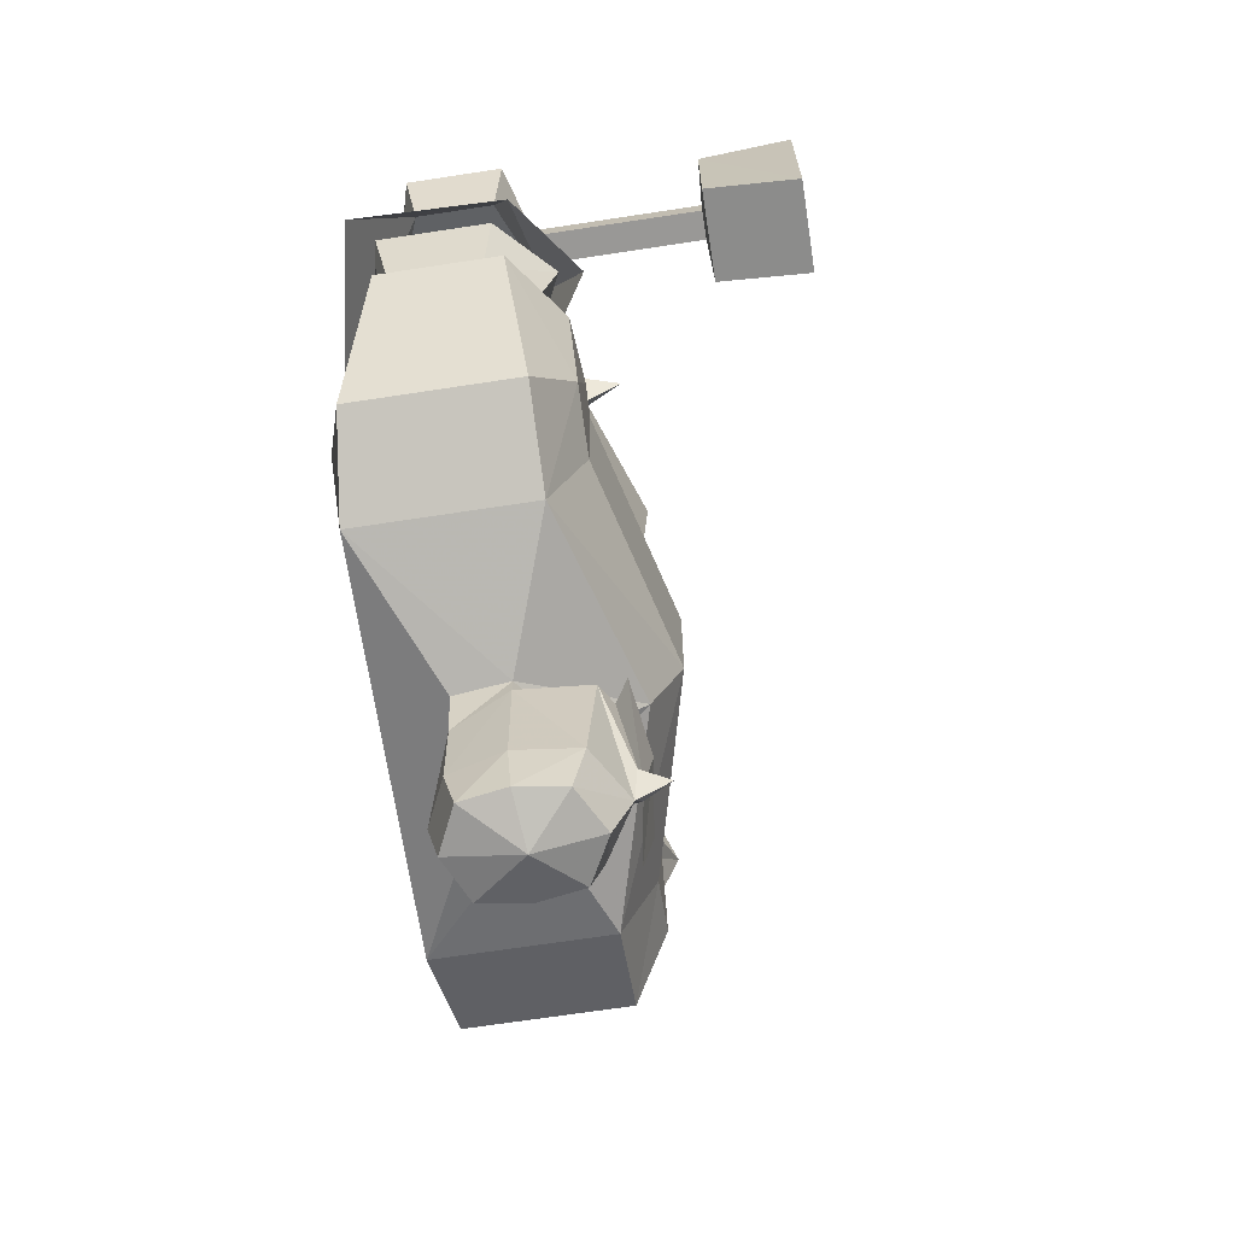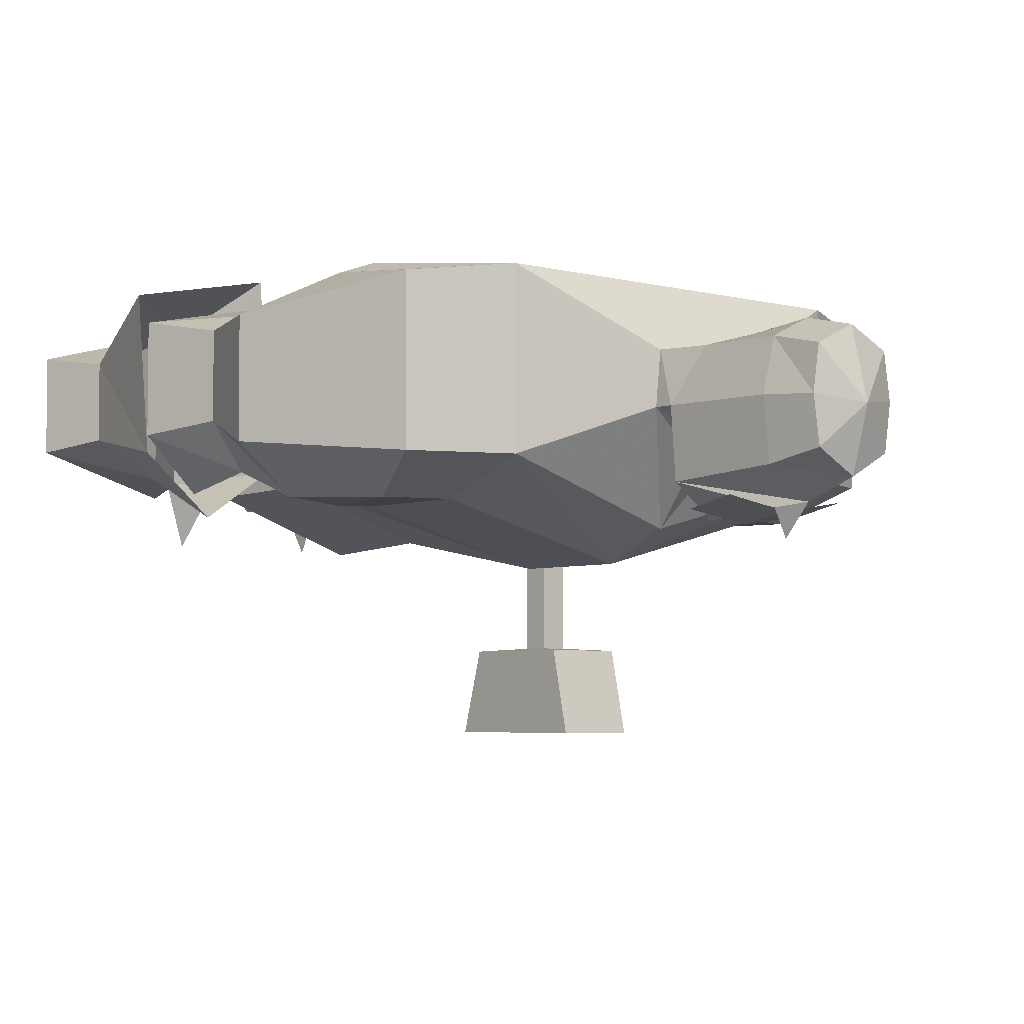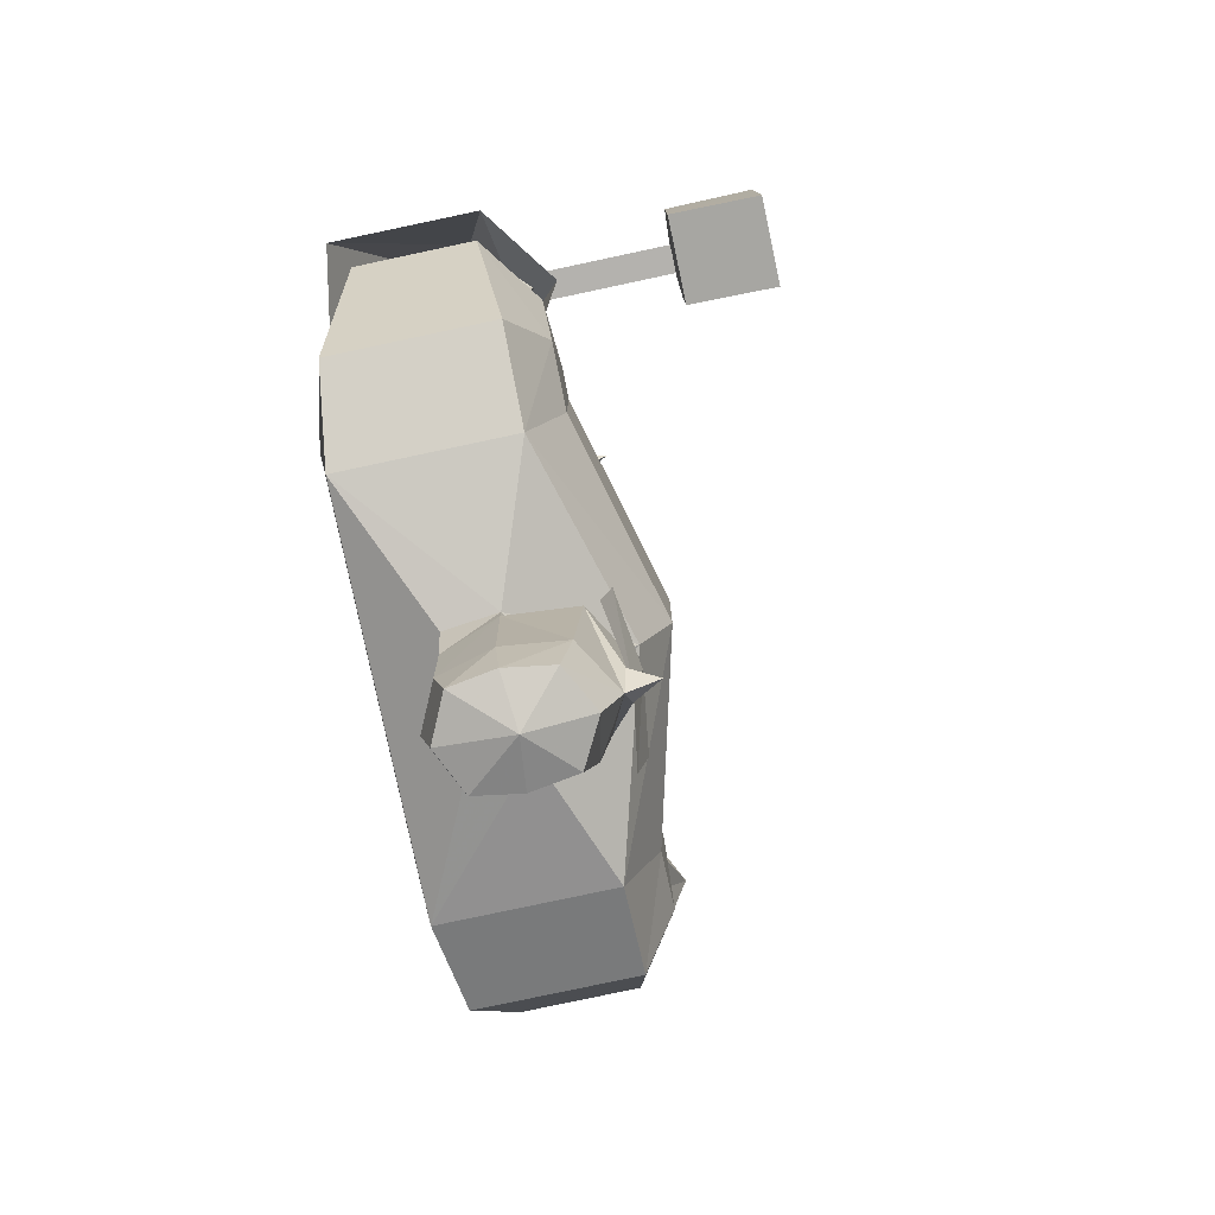
<metadata>
{"format":"obj","ext":"obj","renderer":"f3d","projection":"perspective","resolution":1024,"background":"white","views":[{"elev":-68.6,"azim":98.7,"up":"+Y"},{"elev":-4.4,"azim":-41.4,"up":"+Z"},{"elev":-79.8,"azim":102.0,"up":"+Y"}]}
</metadata>
<code>
v  0 -342 -102
v  139 -342 -66
v  139 -423 -66
v  0 -423 -102
v  139 -342 95
v  -139 -342 95
v  -139 -485 76
v  139 -485 76
v  0 -423 -102
v  139 -423 -66
v  139 -485 -42
v  0 -470 -81
v  0 -423 -102
v  0 -470 -81
v  -139 -485 -42
v  -139 -423 -66
v  0 -470 -81
v  139 -485 -42
v  43 -510 -8
v  0 -502 -38
v  43 -510 -8
v  139 -485 -42
v  139 -485 76
v  39 -510 29
v  0 -423 -102
v  -139 -423 -66
v  -139 -342 -66
v  0 -342 -102
v  -139 -485 76
v  -39 -510 29
v  39 -510 29
v  139 -485 76
v  -43 -510 -8
v  -139 -485 -42
v  0 -470 -81
v  0 -502 -38
v  -139 -485 76
v  -139 -485 -42
v  -43 -510 -8
v  -39 -510 29
g SMITH_node00_face00
f -40 -39 -38 -37
f -36 -35 -34 -33
f -32 -31 -30 -29
f -28 -27 -26 -25
f -24 -23 -22 -21
f -20 -19 -18 -17
f -16 -15 -14 -13
f -12 -11 -10 -9
f -8 -7 -6 -5
f -4 -3 -2 -1
v  -30 -635 21
v  -35 -635 -10
v  0 -647 -14
g SMITH_node01_face00
f -3 -2 -1
v  10 -580 -74
v  0 -599 -71
v  0 -580 -93
g SMITH_node01_face01
f -3 -2 -1
v  -32 -543 29
v  0 -555 38
v  32 -543 29
v  30 -635 -42
v  35 -635 -10
v  0 -647 -14
v  35 -635 -10
v  30 -635 21
v  0 -647 -14
v  -35 -635 -10
v  -30 -635 -42
v  0 -647 -14
v  -30 -635 -42
v  0 -635 -58
v  0 -647 -14
v  30 -635 21
v  0 -635 35
v  0 -647 -14
v  0 -635 -58
v  30 -635 -42
v  0 -647 -14
v  0 -635 35
v  -30 -635 21
v  0 -647 -14
g SMITH_node01_face02
f -24 -23 -22
f -21 -20 -19
f -18 -17 -16
f -15 -14 -13
f -12 -11 -10
f -9 -8 -7
f -6 -5 -4
f -3 -2 -1
v  0 -580 -93
v  0 -599 -71
v  -10 -580 -74
g SMITH_node01_face03
f -3 -2 -1
v  10 -580 -74
v  0 -580 -74
v  0 -516 -78
v  39 -523 -56
v  -39 -523 -56
v  -10 -580 -74
v  0 -599 -71
v  -35 -599 -50
g SMITH_node01_face04
f -8 -7 -6 -5
f -4 -3 -2 -1
v  -10 -580 -74
v  0 -580 -74
v  10 -580 -74
v  0 -580 -93
g SMITH_node01_face05
f -4 -3 -2 -1
v  0 -580 -74
v  -10 -580 -74
v  -39 -523 -56
v  0 -516 -78
g SMITH_node01_face06
f -4 -3 -2 -1
v  -35 -635 -10
v  -30 -635 21
v  -30 -599 29
v  -40 -599 -8
v  -35 -599 -50
v  -30 -635 -42
v  -35 -635 -10
v  -40 -599 -8
v  30 -635 21
v  35 -635 -10
v  40 -599 -8
v  30 -599 29
v  0 -635 35
v  30 -635 21
v  30 -599 29
v  0 -599 43
v  -30 -635 21
v  0 -635 35
v  0 -599 43
v  -30 -599 29
v  35 -635 -10
v  30 -635 -42
v  35 -599 -50
v  40 -599 -8
g SMITH_node01_face07
f -24 -23 -22 -21
f -20 -19 -18 -17
f -16 -15 -14 -13
f -12 -11 -10 -9
f -8 -7 -6 -5
f -4 -3 -2 -1
v  0 -635 -58
v  -30 -635 -42
v  -35 -599 -50
v  0 -599 -71
v  30 -635 -42
v  0 -635 -58
v  0 -599 -71
v  35 -599 -50
g SMITH_node01_face08
f -8 -7 -6 -5
f -4 -3 -2 -1
v  39 -523 -56
v  0 -516 -78
v  0 -516 -30
v  43 -523 -8
v  35 -599 -50
v  39 -523 -56
v  43 -523 -8
v  40 -599 -8
v  0 -516 -78
v  -39 -523 -56
v  -43 -523 -8
v  0 -516 -30
v  -39 -523 -56
v  -35 -599 -50
v  -40 -599 -8
v  -43 -523 -8
v  30 -599 29
v  40 -599 -8
v  43 -523 -8
v  32 -543 29
v  -30 -599 29
v  0 -599 43
v  0 -555 38
v  -32 -543 29
v  -40 -599 -8
v  -30 -599 29
v  -32 -543 29
v  -43 -523 -8
g SMITH_node01_face09
f -28 -27 -26 -25
f -24 -23 -22 -21
f -20 -19 -18 -17
f -16 -15 -14 -13
f -12 -11 -10 -9
f -8 -7 -6 -5
f -4 -3 -2 -1
v  0 -599 -71
v  10 -580 -74
v  39 -523 -56
v  35 -599 -50
g SMITH_node01_face10
f -4 -3 -2 -1
v  0 -599 43
v  30 -599 29
v  32 -543 29
v  0 -555 38
g SMITH_node01_face11
f -4 -3 -2 -1
v  50 -546 -75
v  50 -580 -68
v  0 -580 -76
v  0 -546 -82
v  -50 -580 -68
v  -50 -546 -75
v  0 -546 -82
v  0 -580 -76
g SMITH_node01_face12
f -8 -7 -6 -5
f -4 -3 -2 -1
v  248 -346 49
v  158 -331 88
v  204 -458 68
v  182 -408 -66
v  158 -331 -66
v  203 -339 -63
g SMITH_node02_face00
f -6 -5 -4
f -3 -2 -1
v  182 -408 -66
v  203 -339 -63
v  248 -346 -31
v  204 -458 -42
v  248 -346 -31
v  248 -346 49
v  204 -458 68
v  204 -458 -42
g SMITH_node02_face01
f -8 -7 -6 -5
f -4 -3 -2 -1
v  51 -36 -24
v  58 0 -73
v  81 0 4
v  51 -36 -24
v  25 -33 4
v  20 0 4
v  66 -63 38
v  35 -63 38
v  51 -77 59
v  81 0 4
v  77 -33 4
v  51 -36 -24
v  20 0 4
v  58 0 -73
v  51 -36 -24
g SMITH_node03_face00
f -15 -14 -13
f -12 -11 -10
f -9 -8 -7
f -6 -5 -4
f -3 -2 -1
v  81 0 4
v  58 0 -73
v  20 0 4
g SMITH_node03_face01
f -3 -2 -1
v  8 -77 5
v  51 -77 59
v  35 -63 38
v  19 -63 1
v  81 0 4
v  66 0 38
v  64 -33 36
v  77 -33 4
v  66 -63 38
v  64 -33 36
v  38 -33 36
v  35 -63 38
v  25 -33 4
v  51 -36 -24
v  51 -63 -33
v  19 -63 1
v  51 -36 -24
v  77 -33 4
v  82 -63 1
v  51 -63 -33
v  77 -33 4
v  64 -33 36
v  66 -63 38
v  82 -63 1
v  19 -63 1
v  51 -63 -33
v  51 -77 -50
v  8 -77 5
v  51 -63 -33
v  82 -63 1
v  93 -77 5
v  51 -77 -50
v  82 -63 1
v  66 -63 38
v  51 -77 59
v  93 -77 5
v  25 -33 4
v  38 -33 36
v  36 0 38
v  20 0 4
g SMITH_node03_face02
f -40 -39 -38 -37
f -36 -35 -34 -33
f -32 -31 -30 -29
f -28 -27 -26 -25
f -24 -23 -22 -21
f -20 -19 -18 -17
f -16 -15 -14 -13
f -12 -11 -10 -9
f -8 -7 -6 -5
f -4 -3 -2 -1
v  66 0 38
v  81 0 4
v  20 0 4
v  36 0 38
g SMITH_node03_face03
f -4 -3 -2 -1
v  36 0 38
v  38 -33 36
v  64 -33 36
v  66 0 38
v  19 -63 1
v  35 -63 38
v  38 -33 36
v  25 -33 4
g SMITH_node03_face04
f -8 -7 -6 -5
f -4 -3 -2 -1
v  209 -256 -72
v  154 -246 -38
v  179 -170 -43
v  165 -90 -37
v  255 -126 -22
v  210 -126 -35
v  165 -125 67
v  255 -126 43
v  165 -90 61
v  190 -126 -42
v  165 -125 -49
v  165 -90 -37
v  210 -126 -35
v  190 -126 -42
v  165 -90 -37
g SMITH_node04_face00
f -15 -14 -13
f -12 -11 -10
f -9 -8 -7
f -6 -5 -4
f -3 -2 -1
v  229 -290 -12
v  206 -290 -44
v  206 -235 -55
v  244 -236 -18
v  167 -235 -36
v  206 -235 -55
v  206 -290 -44
v  182 -290 -30
v  167 -235 73
v  167 -235 -36
v  182 -290 -30
v  182 -290 63
v  244 -236 57
v  167 -235 73
v  182 -290 63
v  229 -290 47
v  244 -236 -18
v  244 -236 57
v  229 -290 47
v  229 -290 -12
v  255 -126 -22
v  255 -126 43
v  241 -171 36
v  241 -171 -16
v  165 -125 67
v  165 -125 -49
v  179 -170 -43
v  179 -170 60
v  190 -126 -42
v  191 -146 -42
v  179 -170 -43
v  165 -125 -49
v  255 -126 43
v  165 -125 67
v  179 -170 60
v  241 -171 36
v  241 -171 36
v  179 -170 60
v  154 -237 94
v  264 -255 71
v  241 -171 -16
v  241 -171 36
v  264 -255 71
v  264 -267 -33
v  179 -170 60
v  179 -170 -43
v  154 -246 -38
v  154 -237 94
v  165 -90 61
v  165 -90 -37
v  165 -125 -49
v  165 -125 67
v  165 -90 61
v  255 -126 43
v  255 -126 -22
v  165 -90 -37
v  264 -267 -33
v  209 -256 -72
v  179 -170 -43
v  241 -171 -16
v  241 -171 -16
v  211 -146 -35
v  210 -126 -35
v  255 -126 -22
v  234 -73 -218
v  233 -194 -218
v  170 -194 -218
v  170 -73 -218
v  179 -170 -43
v  191 -146 -42
v  211 -146 -35
v  241 -171 -16
v  191 -146 -151
v  211 -146 -151
v  211 -146 -35
v  191 -146 -42
v  211 -146 -151
v  210 -126 -151
v  210 -126 -35
v  211 -146 -35
v  190 -126 -151
v  191 -146 -151
v  191 -146 -42
v  190 -126 -42
v  210 -126 -151
v  190 -126 -151
v  190 -126 -42
v  210 -126 -35
v  234 -91 -153
v  170 -91 -153
v  190 -126 -151
v  210 -126 -151
v  170 -91 -153
v  170 -180 -153
v  191 -146 -151
v  190 -126 -151
v  170 -180 -153
v  233 -180 -153
v  211 -146 -151
v  191 -146 -151
v  233 -180 -153
v  234 -91 -153
v  210 -126 -151
v  211 -146 -151
v  234 -73 -218
v  170 -73 -218
v  170 -91 -153
v  234 -91 -153
v  170 -73 -218
v  170 -194 -218
v  170 -180 -153
v  170 -91 -153
v  170 -194 -218
v  233 -194 -218
v  233 -180 -153
v  170 -180 -153
v  233 -194 -218
v  234 -73 -218
v  234 -91 -153
v  233 -180 -153
g SMITH_node04_face01
f -120 -119 -118 -117
f -116 -115 -114 -113
f -112 -111 -110 -109
f -108 -107 -106 -105
f -104 -103 -102 -101
f -100 -99 -98 -97
f -96 -95 -94 -93
f -92 -91 -90 -89
f -88 -87 -86 -85
f -84 -83 -82 -81
f -80 -79 -78 -77
f -76 -75 -74 -73
f -72 -71 -70 -69
f -68 -67 -66 -65
f -64 -63 -62 -61
f -60 -59 -58 -57
f -56 -55 -54 -53
f -52 -51 -50 -49
f -48 -47 -46 -45
f -44 -43 -42 -41
f -40 -39 -38 -37
f -36 -35 -34 -33
f -32 -31 -30 -29
f -28 -27 -26 -25
f -24 -23 -22 -21
f -20 -19 -18 -17
f -16 -15 -14 -13
f -12 -11 -10 -9
f -8 -7 -6 -5
f -4 -3 -2 -1
v  -203 -339 -63
v  -158 -331 -66
v  -182 -408 -66
v  -248 -346 49
v  -204 -458 68
v  -158 -331 88
g SMITH_node05_face00
f -6 -5 -4
f -3 -2 -1
v  -248 -346 -31
v  -203 -339 -63
v  -182 -408 -66
v  -204 -458 -42
v  -248 -346 49
v  -248 -346 -31
v  -204 -458 -42
v  -204 -458 68
g SMITH_node05_face01
f -8 -7 -6 -5
f -4 -3 -2 -1
v  -81 0 4
v  -58 0 -73
v  -51 -36 -24
v  -20 0 4
v  -25 -33 4
v  -51 -36 -24
v  -51 -77 59
v  -35 -63 38
v  -66 -63 38
v  -51 -36 -24
v  -77 -33 4
v  -81 0 4
v  -51 -36 -24
v  -58 0 -73
v  -20 0 4
g SMITH_node06_face00
f -15 -14 -13
f -12 -11 -10
f -9 -8 -7
f -6 -5 -4
f -3 -2 -1
v  -20 0 4
v  -58 0 -73
v  -81 0 4
g SMITH_node06_face01
f -3 -2 -1
v  -19 -63 1
v  -35 -63 38
v  -51 -77 59
v  -8 -77 5
v  -77 -33 4
v  -64 -33 36
v  -66 0 38
v  -81 0 4
v  -35 -63 38
v  -38 -33 36
v  -64 -33 36
v  -66 -63 38
v  -19 -63 1
v  -51 -63 -33
v  -51 -36 -24
v  -25 -33 4
v  -51 -63 -33
v  -82 -63 1
v  -77 -33 4
v  -51 -36 -24
v  -82 -63 1
v  -66 -63 38
v  -64 -33 36
v  -77 -33 4
v  -8 -77 5
v  -51 -77 -50
v  -51 -63 -33
v  -19 -63 1
v  -51 -77 -50
v  -93 -77 5
v  -82 -63 1
v  -51 -63 -33
v  -93 -77 5
v  -51 -77 59
v  -66 -63 38
v  -82 -63 1
v  -20 0 4
v  -36 0 38
v  -38 -33 36
v  -25 -33 4
g SMITH_node06_face02
f -40 -39 -38 -37
f -36 -35 -34 -33
f -32 -31 -30 -29
f -28 -27 -26 -25
f -24 -23 -22 -21
f -20 -19 -18 -17
f -16 -15 -14 -13
f -12 -11 -10 -9
f -8 -7 -6 -5
f -4 -3 -2 -1
v  -36 0 38
v  -20 0 4
v  -81 0 4
v  -66 0 38
g SMITH_node06_face03
f -4 -3 -2 -1
v  -66 0 38
v  -64 -33 36
v  -38 -33 36
v  -36 0 38
v  -25 -33 4
v  -38 -33 36
v  -35 -63 38
v  -19 -63 1
g SMITH_node06_face04
f -8 -7 -6 -5
f -4 -3 -2 -1
v  -179 -170 -43
v  -154 -246 -38
v  -209 -256 -72
v  -165 -90 -37
v  -165 -125 -49
v  -255 -126 -22
v  -165 -90 61
v  -255 -126 43
v  -165 -125 67
g SMITH_node07_face00
f -9 -8 -7
f -6 -5 -4
f -3 -2 -1
v  -244 -236 -18
v  -206 -235 -55
v  -206 -290 -44
v  -229 -290 -12
v  -244 -236 57
v  -229 -290 47
v  -182 -290 63
v  -167 -235 73
v  -167 -235 -36
v  -167 -235 73
v  -182 -290 63
v  -182 -290 -30
v  -182 -290 -30
v  -206 -290 -44
v  -206 -235 -55
v  -167 -235 -36
v  -244 -236 57
v  -244 -236 -18
v  -229 -290 -12
v  -229 -290 47
v  -241 -171 -16
v  -241 -171 36
v  -255 -126 43
v  -255 -126 -22
v  -179 -170 60
v  -179 -170 -43
v  -165 -125 -49
v  -165 -125 67
v  -179 -170 -43
v  -241 -171 -16
v  -255 -126 -22
v  -165 -125 -49
v  -241 -171 36
v  -179 -170 60
v  -165 -125 67
v  -255 -126 43
v  -264 -255 71
v  -154 -237 94
v  -179 -170 60
v  -241 -171 36
v  -264 -267 -33
v  -264 -255 71
v  -241 -171 36
v  -241 -171 -16
v  -154 -237 94
v  -154 -246 -38
v  -179 -170 -43
v  -179 -170 60
v  -165 -125 67
v  -165 -125 -49
v  -165 -90 -37
v  -165 -90 61
v  -255 -126 -22
v  -255 -126 43
v  -165 -90 61
v  -165 -90 -37
v  -241 -171 -16
v  -179 -170 -43
v  -209 -256 -72
v  -264 -267 -33
g SMITH_node07_face01
f -60 -59 -58 -57
f -56 -55 -54 -53
f -52 -51 -50 -49
f -48 -47 -46 -45
f -44 -43 -42 -41
f -40 -39 -38 -37
f -36 -35 -34 -33
f -32 -31 -30 -29
f -28 -27 -26 -25
f -24 -23 -22 -21
f -20 -19 -18 -17
f -16 -15 -14 -13
f -12 -11 -10 -9
f -8 -7 -6 -5
f -4 -3 -2 -1
v  0 -211 -78
v  -101 -211 -42
v  -107 -127 -45
v  0 -127 -83
v  -107 -127 72
v  -107 -127 -45
v  -101 -211 -42
v  -101 -211 68
v  107 -127 72
v  -107 -127 72
v  -101 -211 68
v  101 -211 68
v  107 -127 -45
v  107 -127 72
v  101 -211 68
v  101 -211 -42
v  0 -127 -83
v  107 -127 -45
v  101 -211 -42
v  0 -211 -78
g SMITH_node08_face00
f -20 -19 -18 -17
f -16 -15 -14 -13
f -12 -11 -10 -9
f -8 -7 -6 -5
f -4 -3 -2 -1
v  0 -502 -38
v  0 -516 -30
v  -43 -510 -8
v  -43 -523 -8
v  -43 -510 -8
v  -43 -523 -8
v  -39 -510 29
v  -32 -543 29
v  -39 -510 29
v  -32 -543 29
v  39 -510 29
v  32 -543 29
v  39 -510 29
v  32 -543 29
v  43 -510 -8
v  43 -523 -8
v  43 -510 -8
v  43 -523 -8
v  0 -502 -38
v  0 -516 -30
g SMITH_node17_face00
f -19 -20 -18 -17
f -15 -16 -14 -13
f -11 -12 -10 -9
f -7 -8 -6 -5
f -3 -4 -2 -1
v  0 -342 -102
v  0 -211 -78
v  139 -342 -66
v  101 -211 -42
v  139 -342 -66
v  101 -211 -42
v  139 -342 95
v  101 -211 68
v  139 -342 95
v  101 -211 68
v  -139 -342 95
v  -101 -211 68
v  -139 -342 95
v  -101 -211 68
v  -139 -342 -66
v  -101 -211 -42
v  -139 -342 -66
v  -101 -211 -42
v  0 -342 -102
v  0 -211 -78
g SMITH_node17_face01
f -19 -20 -18 -17
f -15 -16 -14 -13
f -11 -12 -10 -9
f -7 -8 -6 -5
f -3 -4 -2 -1
v  -51 -167 59
v  -51 -77 59
v  -93 -167 5
v  -93 -77 5
v  -93 -167 5
v  -93 -77 5
v  -51 -167 -50
v  -51 -77 -50
v  -51 -167 -50
v  -51 -77 -50
v  -8 -167 5
v  -8 -77 5
v  -8 -167 5
v  -8 -77 5
v  -51 -167 59
v  -51 -77 59
g SMITH_node17_face02
f -15 -16 -14 -13
f -11 -12 -10 -9
f -7 -8 -6 -5
f -3 -4 -2 -1
v  51 -167 59
v  51 -77 59
v  8 -167 5
v  8 -77 5
v  8 -167 5
v  8 -77 5
v  51 -167 -50
v  51 -77 -50
v  51 -167 -50
v  51 -77 -50
v  93 -167 5
v  93 -77 5
v  93 -167 5
v  93 -77 5
v  51 -167 59
v  51 -77 59
g SMITH_node17_face03
f -15 -16 -14 -13
f -11 -12 -10 -9
f -7 -8 -6 -5
f -3 -4 -2 -1
v  -139 -485 76
v  -204 -458 68
v  -139 -485 -42
v  -204 -458 -42
v  -139 -485 -42
v  -204 -458 -42
v  -139 -423 -66
v  -182 -408 -66
v  -139 -423 -66
v  -182 -408 -66
v  -139 -342 -66
v  -158 -331 -66
v  -139 -342 -66
v  -158 -331 -66
v  -139 -342 95
v  -158 -331 88
v  -139 -342 95
v  -158 -331 88
v  -139 -485 76
v  -204 -458 68
g SMITH_node17_face04
f -19 -20 -18 -17
f -15 -16 -14 -13
f -11 -12 -10 -9
f -7 -8 -6 -5
f -3 -4 -2 -1
v  -158 -331 88
v  -182 -290 63
v  -248 -346 49
v  -229 -290 47
v  -248 -346 49
v  -229 -290 47
v  -248 -346 -31
v  -229 -290 -12
v  -248 -346 -31
v  -229 -290 -12
v  -203 -339 -63
v  -206 -290 -44
v  -203 -339 -63
v  -206 -290 -44
v  -158 -331 -66
v  -182 -290 -30
v  -158 -331 -66
v  -182 -290 -30
v  -158 -331 88
v  -182 -290 63
g SMITH_node17_face05
f -19 -20 -18 -17
f -15 -16 -14 -13
f -11 -12 -10 -9
f -7 -8 -6 -5
f -3 -4 -2 -1
v  158 -331 88
v  139 -342 95
v  204 -458 68
v  139 -485 76
v  204 -458 68
v  139 -485 76
v  204 -458 -42
v  139 -485 -42
v  204 -458 -42
v  139 -485 -42
v  182 -408 -66
v  139 -423 -66
v  182 -408 -66
v  139 -423 -66
v  158 -331 -66
v  139 -342 -66
v  158 -331 -66
v  139 -342 -66
v  158 -331 88
v  139 -342 95
g SMITH_node17_face06
f -19 -20 -18 -17
f -15 -16 -14 -13
f -11 -12 -10 -9
f -7 -8 -6 -5
f -3 -4 -2 -1
v  206 -290 -44
v  203 -339 -63
v  182 -290 -30
v  158 -331 -66
v  182 -290 -30
v  158 -331 -66
v  182 -290 63
v  158 -331 88
v  182 -290 63
v  158 -331 88
v  229 -290 47
v  248 -346 49
v  229 -290 47
v  248 -346 49
v  229 -290 -12
v  248 -346 -31
v  229 -290 -12
v  248 -346 -31
v  206 -290 -44
v  203 -339 -63
g SMITH_node17_face07
f -19 -20 -18 -17
f -15 -16 -14 -13
f -11 -12 -10 -9
f -7 -8 -6 -5
f -3 -4 -2 -1

</code>
